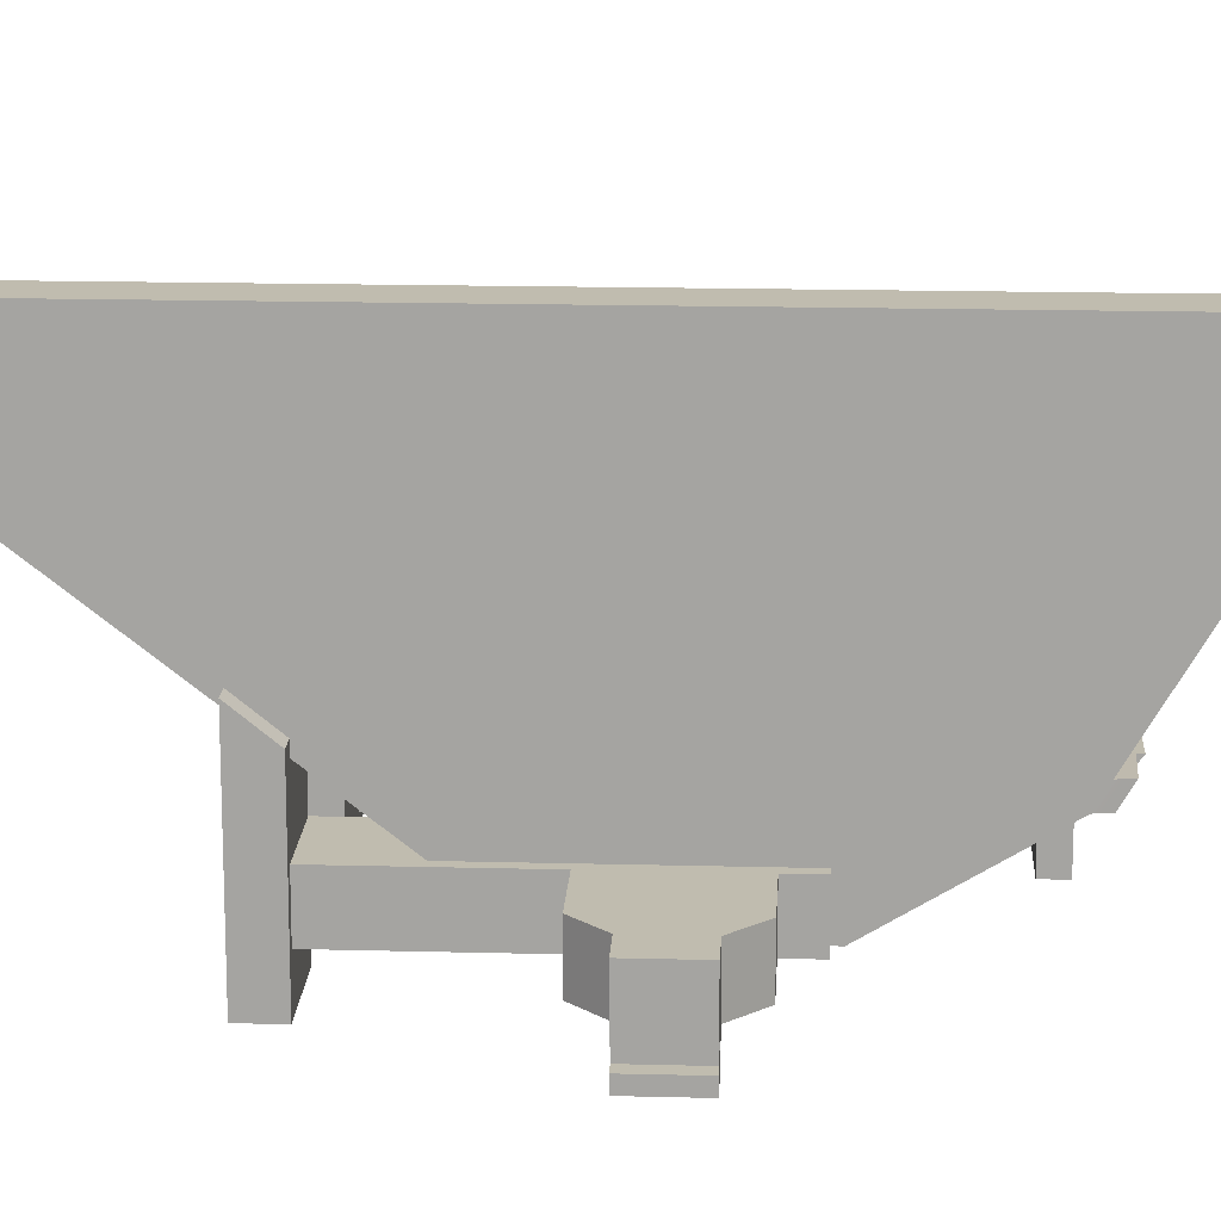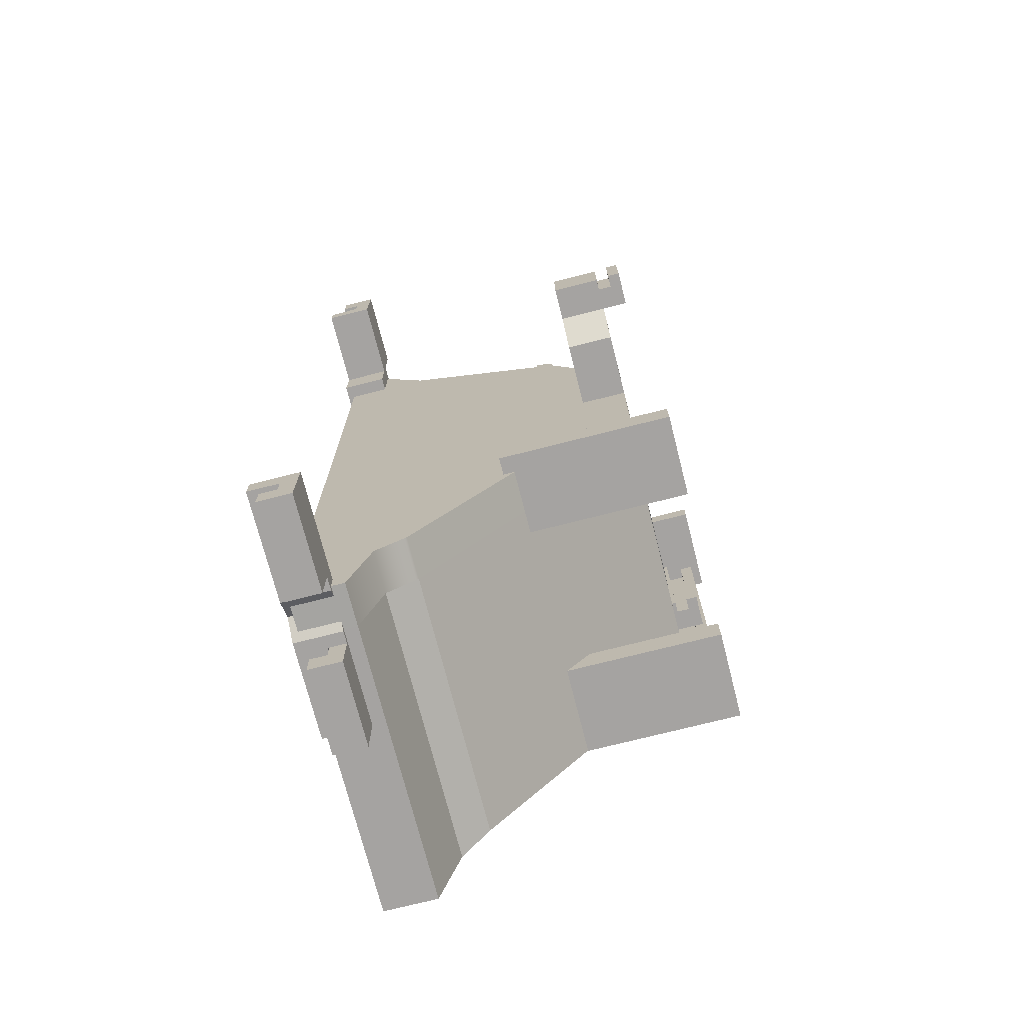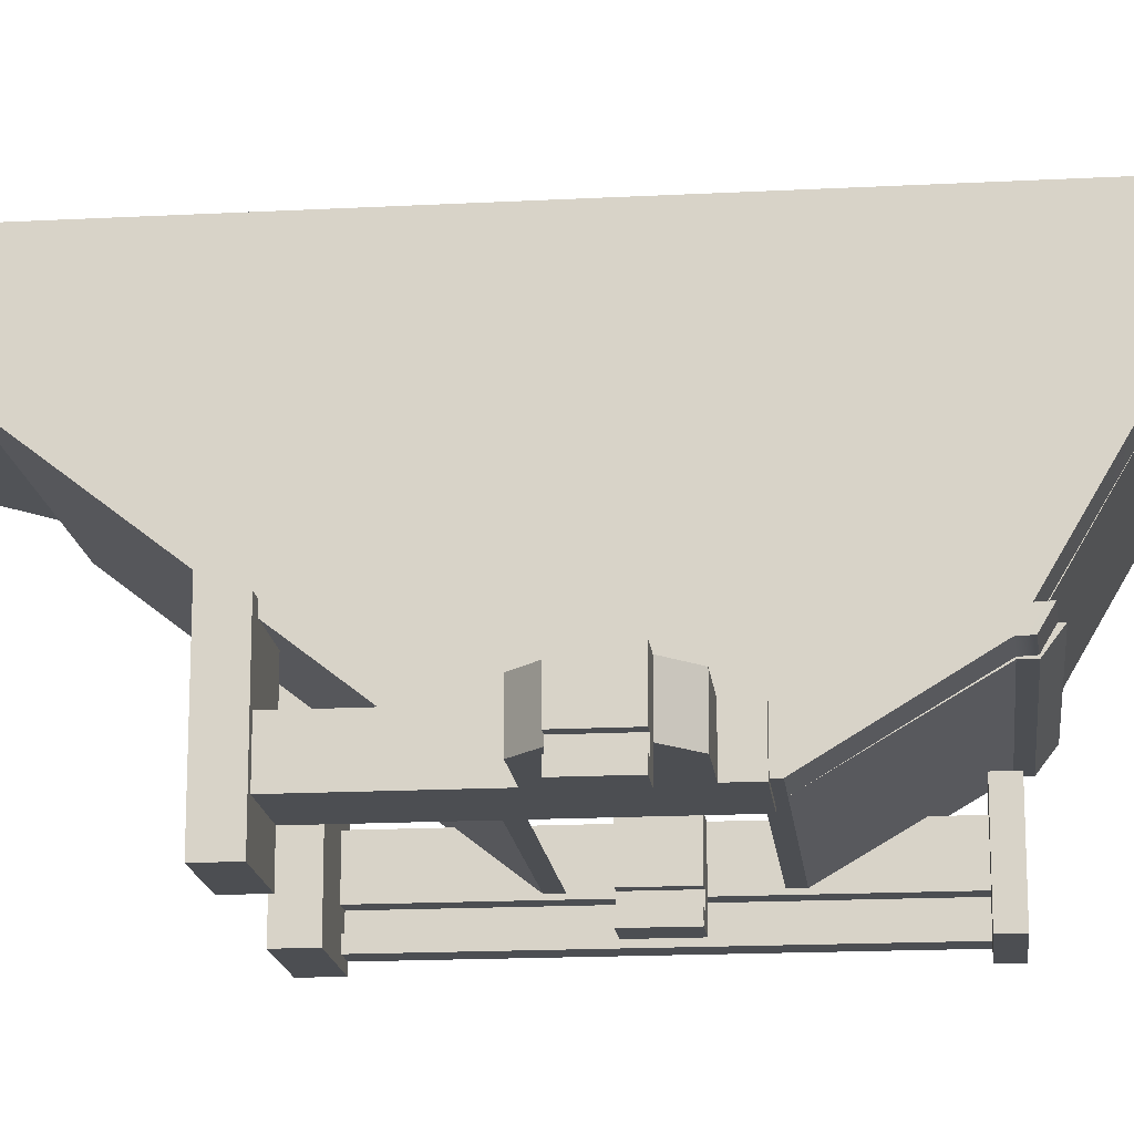
<metadata>
{"format":"obj","ext":"obj","renderer":"f3d","projection":"perspective","resolution":1024,"background":"white","views":[{"elev":16.3,"azim":93.1,"up":"+Z"},{"elev":-73.1,"azim":104.3,"up":"+Y"},{"elev":-16.7,"azim":96.1,"up":"+Z"}]}
</metadata>
<code>
g default
v -186.3 -93.94 -14.18
v -169.4 -93.94 -14.18
v -186.3 -89.47 -14.18
v -169.4 -89.47 -14.18
v -186.3 -89.47 -17.23
v -169.4 -89.47 -17.23
v -186.3 -93.94 -17.23
v -169.4 -93.94 -17.23
v -186.3 -89.47 -20.21
v -169.4 -89.32 -20.21
v -169.4 -93.94 -20.21
v -186.3 -93.94 -20.21
v -186.3 -86.37 -17.23
v -169.4 -86.37 -17.23
v -169.4 -86.37 -20.21
v -186.3 -86.37 -20.21
v -186.3 -86.05 -16.99
v -169.4 -86.05 -16.99
v -169.4 -86.05 -20.21
v -186.3 -86.05 -20.21
v -186.3 -81.95 -16.99
v -169.4 -81.95 -16.99
v -169.4 -81.95 -20.21
v -186.3 -81.95 -20.21
v -186.3 -86.05 -11.63
v -169.4 -86.05 -11.63
v -169.4 -81.95 -11.63
v -186.3 -81.95 -11.63
v -188.7 -86.05 -16.99
v -188.7 -86.05 -20.21
v -194.8 -81.95 -16.99
v -194.8 -81.95 -20.21
v -188.7 -86.05 -11.63
v -194.8 -81.95 -11.63
g pCube108 TAILLIGHT_EXT_CLIP_A
f 1 2 4 3
f 3 4 6 5
f 9 10 11 12
f 7 8 2 1
f 2 8 6 4
f 7 1 3 5
f 21 22 23 24
f 6 8 11 10
f 8 7 12 11
f 7 5 9 12
f 5 6 14 13
f 6 10 15 14
f 10 9 16 15
f 9 5 13 16
f 13 14 18 17
f 14 15 19 18
f 15 16 20 19
f 16 13 17 20
f 25 26 27 28
f 18 19 23 22
f 19 20 24 23
f 30 29 31 32
f 17 18 26 25
f 18 22 27 26
f 22 21 28 27
f 31 29 33 34
f 20 17 29 30
f 21 24 32 31
f 24 20 30 32
f 17 25 33 29
f 25 28 34 33
f 28 21 31 34
g default
v -213.3 -94.01 -14.18
v -198.1 -94.01 -14.18
v -213.3 -89.39 -14.18
v -198.1 -89.39 -14.18
v -213.3 -89.39 -17.23
v -198.1 -89.39 -17.23
v -213.3 -94.01 -17.23
v -198.1 -94.01 -17.23
v -213.3 -89.39 -20.21
v -198.1 -89.39 -20.21
v -198.1 -94.01 -20.21
v -213.3 -94.01 -20.21
v -213.3 -86.33 -17.23
v -198.1 -86.33 -17.23
v -198.1 -86.33 -20.21
v -213.3 -86.33 -20.21
v -213.3 -86.01 -16.99
v -198.1 -86.01 -16.99
v -198.1 -86.01 -20.21
v -213.3 -86.01 -20.21
v -213.3 -82.03 -16.99
v -198.1 -82.03 -16.99
v -198.1 -82.03 -20.21
v -213.3 -82.03 -20.21
v -213.3 -86.01 -11.63
v -198.1 -86.01 -11.63
v -198.1 -82.03 -11.63
v -213.3 -82.03 -11.63
v -196 -86.01 -16.99
v -196 -86.01 -20.21
v -189 -82.03 -20.21
v -189 -82.03 -16.99
v -189 -82.03 -11.63
v -196 -86.01 -11.63
g TAILLIGHT_EXT_CLIP_A pCube109
f 35 36 38 37
f 37 38 40 39
f 43 44 45 46
f 41 42 36 35
f 36 42 40 38
f 41 35 37 39
f 55 56 57 58
f 40 42 45 44
f 42 41 46 45
f 41 39 43 46
f 39 40 48 47
f 40 44 49 48
f 44 43 50 49
f 43 39 47 50
f 47 48 52 51
f 48 49 53 52
f 49 50 54 53
f 50 47 51 54
f 59 60 61 62
f 63 64 65 66
f 53 54 58 57
f 54 51 55 58
f 51 52 60 59
f 63 66 67 68
f 56 55 62 61
f 55 51 59 62
f 52 53 64 63
f 53 57 65 64
f 57 56 66 65
f 56 61 67 66
f 61 60 68 67
f 60 52 63 68
g default
v -196 -15.72 -72.84
v -196 -68.23 -32.04
v -195.7 35.43 -59.78
v -196 13.03 -72.84
v -196 65.11 -19.45
v -196 -85.17 -22.59
v -196 -85.17 -20.49
v -196 65.01 -17.87
v -196 53.65 -28.7
v -196 -71.61 -26.4
v -196 -85.17 -12.84
v -196 61.67 -17.87
v -196 61.67 -19.53
v -196 50.34 -28.51
v -195.7 33 -56.99
v -196 10.61 -72.84
v -196 -13.2 -72.84
v -196 -66.5 -30.88
v -196 -70.07 -24.65
v -196 -80.76 -22.45
v -196 -80.76 -20.49
v -196 -80.76 -12.84
v -246.9 61.67 -19.53
v -246.9 65.11 -19.45
v -246.9 61.67 -17.87
v -246.9 65.01 -17.87
v -244.8 50.34 -28.51
v -244.8 53.65 -28.7
v -244.8 33 -56.99
v -244.8 35.43 -59.78
v -244.8 10.61 -72.84
v -244.8 13.03 -72.84
v -244.8 -15.72 -72.84
v -244.8 -68.23 -32.04
v -244.8 -66.5 -30.88
v -244.8 -13.2 -72.84
v -246.9 -70.07 -24.65
v -246.9 -71.61 -26.4
v -246.9 -80.76 -22.45
v -246.9 -85.17 -22.59
v -246.9 -80.76 -20.49
v -246.9 -85.17 -20.49
v -246.9 -80.76 -12.84
v -246.9 -85.17 -12.84
v -244.8 20.94 -65.53
v -195.7 20.94 -65.53
v -195.7 23.37 -66.81
v -244.8 23.37 -66.81
v -244.8 37.55 -56.16
v -244.8 35.02 -53.68
v -195.7 35.02 -53.68
v -195.7 37.55 -56.16
v -195.7 40.53 -56.16
v -244.8 40.53 -56.16
v -195.7 37.77 -59.78
v -244.8 37.77 -59.78
g TAILLIGHT_EXT_CLIP_A polySurface787
f 92 91 93 94
f 96 95 91 92
f 117 118 95 96
f 116 113 97 98
f 101 102 103 104
f 105 103 102 106
f 107 105 106 108
f 109 107 108 110
f 111 109 110 112
f 73 76 80 81
f 77 73 81 82
f 120 77 82 119
f 114 115 71 83
f 69 85 86 70
f 87 78 70 86
f 88 74 78 87
f 89 75 74 88
f 90 79 75 89
f 81 80 93 91
f 80 76 94 93
f 76 73 92 94
f 82 81 91 95
f 73 77 96 92
f 119 82 95 118
f 77 120 117 96
f 114 83 97 113
f 71 115 116 98
f 72 84 99 100
f 69 70 102 101
f 86 85 104 103
f 85 69 101 104
f 87 86 103 105
f 70 78 106 102
f 88 87 105 107
f 78 74 108 106
f 89 88 107 109
f 74 75 110 108
f 90 89 109 111
f 75 79 112 110
f 79 90 111 112
f 84 114 113 99
f 84 72 115 114
f 116 115 72 100
f 99 113 116 100
f 98 97 118 117
f 83 119 118 97
f 71 120 119 83
f 122 121 123 124
f 117 120 121 122
f 120 71 123 121
f 71 98 124 123
f 98 117 122 124
g default
v -196 -85.17 -22.59
v -188.2 -85.16 -22.59
v -196 65.11 -19.45
v -188.2 65.11 -19.45
v -196 13.03 -72.84
v -188.2 13.03 -72.84
v -196 -15.72 -72.84
v -188.2 -15.72 -72.84
v -196 -85.17 -12.84
v -188.2 -85.16 -12.84
v -188.2 65.11 -12.84
v -196 65.11 -12.84
v -188.2 -71.6 -26.4
v -196 -71.61 -26.4
v -196 53.65 -28.7
v -188.2 53.32 -28.7
v -188.2 -68.22 -32.04
v -196 -68.23 -32.04
v -196 35.43 -59.52
v -188.2 35.13 -59.52
v -188.2 -85.16 -20.49
v -196 -85.17 -20.49
v -196 65.11 -17.82
v -188.2 65.11 -17.82
v -188.2 37.11 -56.18
v -196 37.41 -56.18
v -196 -68.59 -31.43
v -188.2 -68.59 -31.43
v -188.3 39.36 -56.07
v -196 39.66 -56.07
v -188.3 37.39 -59.41
v -196 37.69 -59.41
g TAILLIGHT_EXT_CLIP_A polySurface786
f 133 134 135 136
f 143 144 130 129
f 129 130 132 131
f 131 132 141 142
f 144 141 132 130
f 131 142 143 129
f 126 128 148 145
f 127 125 146 147
f 138 137 126 125
f 139 138 125 127
f 127 128 140 139
f 126 137 140 128
f 151 152 137 138
f 150 151 138 139
f 139 140 149 150
f 140 137 152 149
f 146 145 134 133
f 147 146 133 136
f 148 147 136 135
f 145 148 135 134
f 125 126 145 146
f 128 127 147 148
f 154 153 155 156
f 143 142 151 150
f 142 141 152 151
f 149 152 141 144
f 150 149 153 154
f 149 144 155 153
f 144 143 156 155
f 143 150 154 156
g default
v -213.9 74.94 -14.18
v -198.1 74.67 -14.18
v -213.9 69.51 -14.18
v -198.1 69.39 -14.18
v -213.9 69.51 -17.23
v -198.1 69.39 -17.23
v -213.9 74.94 -17.23
v -198.1 74.67 -17.23
v -213.9 69.51 -20.21
v -198.1 69.39 -20.21
v -198.1 74.67 -20.21
v -213.9 74.94 -20.21
v -213.9 65.79 -17.19
v -198.1 65.82 -17.19
v -198.1 65.82 -20.21
v -213.9 65.79 -20.21
v -213.9 61.7 -16.99
v -198.1 61.7 -16.99
v -198.1 61.7 -20.21
v -213.9 61.7 -20.21
v -213.9 65.79 -11.63
v -198.1 65.82 -11.63
v -198.1 61.7 -11.63
v -213.9 61.7 -11.63
v -195.3 65.82 -17.07
v -195.3 65.82 -20.21
v -195.3 61.7 -20.21
v -195.3 61.7 -16.99
v -195.3 61.7 -11.63
v -195.3 65.82 -11.63
g TAILLIGHT_EXT_CLIP_A pCube114
f 157 158 160 159
f 159 160 162 161
f 165 166 167 168
f 163 164 158 157
f 158 164 162 160
f 163 157 159 161
f 173 174 175 176
f 162 164 167 166
f 164 163 168 167
f 163 161 165 168
f 161 162 170 169
f 162 166 171 170
f 166 165 172 171
f 165 161 169 172
f 177 178 179 180
f 181 182 183 184
f 171 172 176 175
f 172 169 173 176
f 169 170 178 177
f 181 184 185 186
f 174 173 180 179
f 173 169 177 180
f 170 171 182 181
f 171 175 183 182
f 175 174 184 183
f 174 179 185 184
f 179 178 186 185
f 178 170 181 186
g default
v -170.6 74.29 -14.18
v -185.8 74.54 -14.18
v -170.6 69.19 -14.18
v -185.8 69.27 -14.18
v -170.6 69.19 -17.23
v -185.8 69.27 -17.23
v -170.6 74.29 -17.23
v -185.8 74.54 -17.23
v -170.6 69.19 -20.21
v -185.8 69.27 -20.21
v -185.8 74.54 -20.21
v -170.6 74.29 -20.21
v -170.6 65.65 -17.19
v -185.8 65.82 -17.19
v -185.8 65.82 -20.21
v -170.6 65.65 -20.21
v -170.6 61.7 -16.99
v -185.8 61.7 -16.99
v -185.8 61.7 -20.21
v -170.6 61.7 -20.21
v -170.6 65.65 -11.63
v -185.8 65.82 -11.63
v -185.8 61.7 -11.63
v -170.6 61.7 -11.63
v -189.5 65.82 -17.07
v -189.5 65.82 -20.21
v -189.9 61.7 -20.21
v -189.9 61.7 -16.99
v -189.9 61.7 -11.63
v -189.5 65.82 -11.63
v -185.8 53.61 -16.99
v -185.8 53.61 -20.21
v -189.9 53.61 -16.99
v -189.9 53.61 -20.21
v -185.8 53.61 -11.63
v -189.9 53.61 -11.63
g TAILLIGHT_EXT_CLIP_A pCube113
f 187 188 190 189
f 189 190 192 191
f 195 196 197 198
f 193 194 188 187
f 188 194 192 190
f 193 187 189 191
f 203 204 205 206
f 192 194 197 196
f 194 193 198 197
f 193 191 195 198
f 191 192 200 199
f 192 196 201 200
f 196 195 202 201
f 195 191 199 202
f 207 208 209 210
f 211 212 213 214
f 201 202 206 205
f 202 199 203 206
f 199 200 208 207
f 211 214 215 216
f 204 203 210 209
f 203 199 207 210
f 200 201 212 211
f 201 205 213 212
f 218 217 219 220
f 217 221 222 219
f 209 208 216 215
f 208 200 211 216
f 205 204 217 218
f 214 213 220 219
f 213 205 218 220
f 204 209 221 217
f 209 215 222 221
f 215 214 219 222
g default
v -228.1 32.58 -76.19
v -228.1 32.58 -63.09
v -228.1 36.27 -63.09
v -228.1 36.27 -76.19
v -228.1 32.58 -78.28
v -228.1 36.27 -78.28
v -228.1 36.27 -80.43
v -228.1 32.58 -80.43
v -244.9 32.58 -63.09
v -244.9 32.58 -76.19
v -244.9 36.27 -63.09
v -244.9 36.27 -76.19
v -244.9 32.58 -78.28
v -244.9 36.27 -78.28
v -244.9 36.27 -80.43
v -244.9 32.58 -80.43
g TAILLIGHT_EXT_CLIP_A polySurface783
f 232 231 233 234
f 235 236 237 238
f 232 234 236 235
f 223 226 225 224
f 227 230 229 228
f 223 227 228 226
f 223 224 231 232
f 224 225 233 231
f 225 226 234 233
f 228 229 237 236
f 229 230 238 237
f 230 227 235 238
f 226 228 236 234
f 227 223 232 235
g default
v -244.9 -39.67 -78.76
v -244.9 33.97 -78.76
v -242.5 -39.67 -78.76
v -242.5 33.97 -78.76
v -242.5 -39.67 -64.81
v -242.5 33.97 -64.81
v -244.9 -39.67 -64.81
v -244.9 33.97 -64.81
v -242.5 33.97 -76.43
v -242.5 -39.67 -76.43
v -244.9 -39.67 -76.43
v -244.9 33.97 -76.43
v -240.5 -39.67 -78.76
v -240.5 33.97 -78.76
v -240.5 33.97 -76.43
v -240.5 -39.67 -76.43
g TAILLIGHT_EXT_CLIP_A polySurface776
f 239 240 242 241
f 251 252 253 254
f 243 244 246 245
f 249 250 240 239
f 240 250 247 242
f 249 239 241 248
f 248 247 244 243
f 245 249 248 243
f 245 246 250 249
f 247 250 246 244
f 241 242 252 251
f 242 247 253 252
f 247 248 254 253
f 248 241 251 254
g default
v -233.2 -7.433 -77.99
v -239.2 -7.433 -77.99
v -233.2 2.125 -77.99
v -239.2 2.125 -77.99
v -233.2 2.125 -75.89
v -239.2 2.125 -75.89
v -233.2 -7.433 -75.89
v -239.2 -7.433 -75.89
v -235.3 2.125 -77.99
v -235.3 2.125 -75.89
v -235.3 -7.433 -75.89
v -235.3 -7.433 -77.99
v -235.3 2.125 -65.23
v -235.3 -7.433 -65.23
v -239.2 2.125 -65.23
v -239.2 -7.433 -65.23
v -235.3 2.125 -73.54
v -235.3 -7.433 -73.54
v -239.2 -7.433 -73.54
v -239.2 2.125 -73.54
v -233.4 2.125 -73.54
v -233.4 -7.433 -73.54
v -233.4 2.125 -65.23
v -233.4 -7.433 -65.23
v -243.8 -7.433 -73.54
v -243.8 2.125 -73.54
v -243.8 -7.433 -65.23
v -243.8 2.125 -65.23
v -239.2 -38.51 -73.54
v -239.2 -38.51 -65.23
v -243.8 -38.51 -65.23
v -243.8 -38.51 -73.54
v -239.2 33.05 -73.54
v -239.2 33.05 -65.23
v -243.8 33.05 -73.54
v -243.8 33.05 -65.23
g TAILLIGHT_EXT_CLIP_A polySurface774
f 255 266 263 257
f 257 263 264 259
f 259 264 265 261
f 261 265 266 255
f 256 262 260 258
f 261 255 257 259
f 263 258 260 264
f 268 267 269 270
f 266 265 262 256
f 263 266 256 258
f 265 264 271 272
f 264 260 274 271
f 260 262 273 274
f 262 265 272 273
f 276 275 277 278
f 273 272 268 270
f 280 279 281 282
f 271 274 269 267
f 272 271 275 276
f 271 267 277 275
f 267 268 278 277
f 268 272 276 278
f 274 273 279 280
f 283 284 285 286
f 270 269 282 281
f 288 287 289 290
f 273 270 284 283
f 270 281 285 284
f 281 279 286 285
f 279 273 283 286
f 269 274 287 288
f 274 280 289 287
f 280 282 290 289
f 282 269 288 290
g default
v -164.3 -7.433 -77.99
v -170.3 -7.433 -77.99
v -164.3 2.125 -77.99
v -170.3 2.125 -77.99
v -164.3 2.125 -75.89
v -170.3 2.125 -75.89
v -164.3 -7.433 -75.89
v -170.3 -7.433 -75.89
v -166.4 2.125 -77.99
v -166.4 2.125 -75.89
v -166.4 -7.433 -75.89
v -166.4 -7.433 -77.99
v -166.4 2.125 -65.23
v -166.4 -7.433 -65.23
v -170.3 2.125 -65.23
v -170.3 -7.433 -65.23
v -166.4 2.125 -73.54
v -166.4 -7.433 -73.54
v -170.3 -7.433 -73.54
v -170.3 2.125 -73.54
v -164.5 2.125 -73.54
v -164.5 -7.433 -73.54
v -164.5 2.125 -65.23
v -164.5 -7.433 -65.23
v -200.1 -7.433 -73.54
v -200.1 2.125 -73.54
v -200.1 -7.433 -65.23
v -200.1 2.125 -65.23
v -175.2 -12.15 -73.54
v -175.2 -12.15 -65.23
v -200.1 -12.15 -65.23
v -200.1 -12.15 -73.54
v -175.2 6.837 -73.54
v -175.2 6.837 -65.23
v -200.1 6.837 -73.54
v -200.1 6.837 -65.23
v -186.6 6.837 -65.23
v -186.6 2.125 -65.23
v -186.6 -7.433 -65.23
v -186.6 -12.15 -65.23
v -186.6 -12.15 -73.54
v -186.6 -7.433 -73.54
v -186.6 2.125 -73.54
v -186.6 6.837 -73.54
v -186.6 -38.89 -65.23
v -186.6 -38.89 -73.54
v -200.1 -38.89 -65.23
v -200.1 -38.89 -73.54
v -186.6 11.64 -73.54
v -186.6 11.64 -65.23
v -200.1 11.64 -73.54
v -200.1 11.64 -65.23
g TAILLIGHT_EXT_CLIP_A polySurface772
f 291 302 299 293
f 293 299 300 295
f 295 300 301 297
f 297 301 302 291
f 292 298 296 294
f 297 291 293 295
f 299 294 296 300
f 304 303 305 306
f 302 301 298 292
f 299 302 292 294
f 301 300 307 308
f 300 296 310 307
f 296 298 309 310
f 298 301 308 309
f 312 311 313 314
f 309 308 304 306
f 316 315 317 318
f 307 310 305 303
f 308 307 311 312
f 307 303 313 311
f 303 304 314 313
f 304 308 312 314
f 310 309 332 333
f 319 320 330 331
f 306 305 328 329
f 324 323 334 327
f 309 306 320 319
f 306 329 330 320
f 317 315 322 321
f 332 309 319 331
f 305 310 323 324
f 310 333 334 323
f 316 318 326 325
f 328 305 324 327
f 318 328 327 326
f 329 328 318 317
f 330 329 317 321
f 336 335 337 338
f 315 332 331 322
f 333 332 315 316
f 334 333 316 325
f 340 339 341 342
f 331 330 335 336
f 330 321 337 335
f 321 322 338 337
f 322 331 336 338
f 327 334 339 340
f 334 325 341 339
f 325 326 342 341
f 326 327 340 342
g default
v -228.1 -43.93 -76.19
v -228.1 -43.93 -48.71
v -228.1 -38.01 -53.35
v -228.1 -38.01 -76.19
v -228.1 -43.93 -78.28
v -228.1 -38.01 -78.28
v -228.1 -38.01 -80.43
v -228.1 -43.93 -80.43
v -244.9 -43.93 -48.71
v -244.9 -43.93 -76.19
v -244.9 -38.01 -53.35
v -244.9 -38.01 -76.19
v -244.9 -43.93 -78.28
v -244.9 -38.01 -78.28
v -244.9 -38.01 -80.43
v -244.9 -43.93 -80.43
g TAILLIGHT_EXT_CLIP_A polySurface778
f 352 351 353 354
f 355 356 357 358
f 352 354 356 355
f 343 346 345 344
f 347 350 349 348
f 343 347 348 346
f 343 344 351 352
f 344 345 353 351
f 345 346 354 353
f 348 349 357 356
f 349 350 358 357
f 350 347 355 358
f 346 348 356 354
f 347 343 352 355
g default
v -185.1 -43.93 -76.19
v -185.1 -43.93 -48.85
v -185.1 -38.01 -53.6
v -185.1 -38.01 -76.19
v -185.1 -43.93 -78.28
v -185.1 -38.01 -78.28
v -185.1 -38.01 -80.43
v -185.1 -43.93 -80.43
v -200.1 -43.93 -48.85
v -200.1 -43.93 -76.19
v -200.1 -38.01 -53.6
v -200.1 -38.01 -76.19
v -200.1 -43.93 -78.28
v -200.1 -38.01 -78.28
v -200.1 -38.01 -80.43
v -200.1 -43.93 -80.43
g TAILLIGHT_EXT_CLIP_A polySurface782
f 368 367 369 370
f 371 372 373 374
f 368 370 372 371
f 359 362 361 360
f 363 366 365 364
f 359 363 364 362
f 359 360 367 368
f 360 361 369 367
f 361 362 370 369
f 364 365 373 372
f 365 366 374 373
f 366 363 371 374
f 362 364 372 370
f 363 359 368 371

</code>
